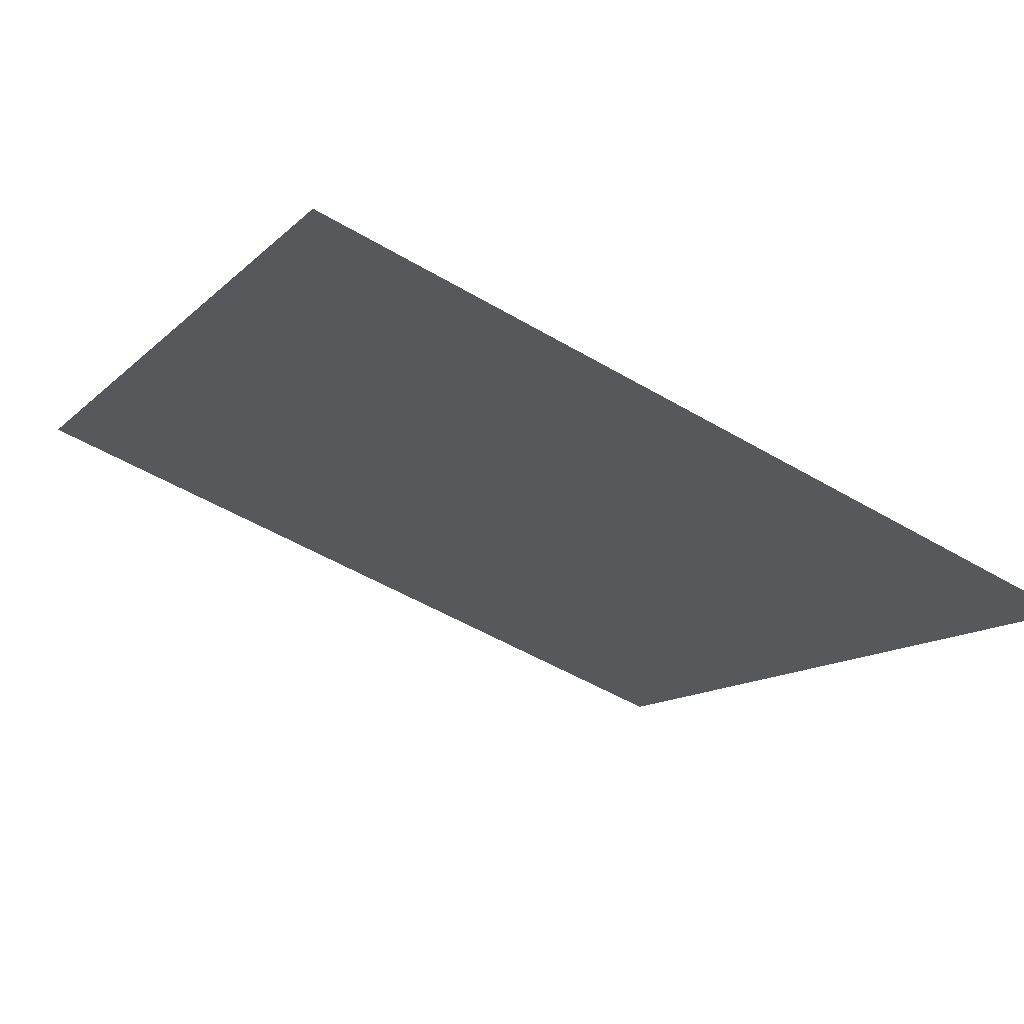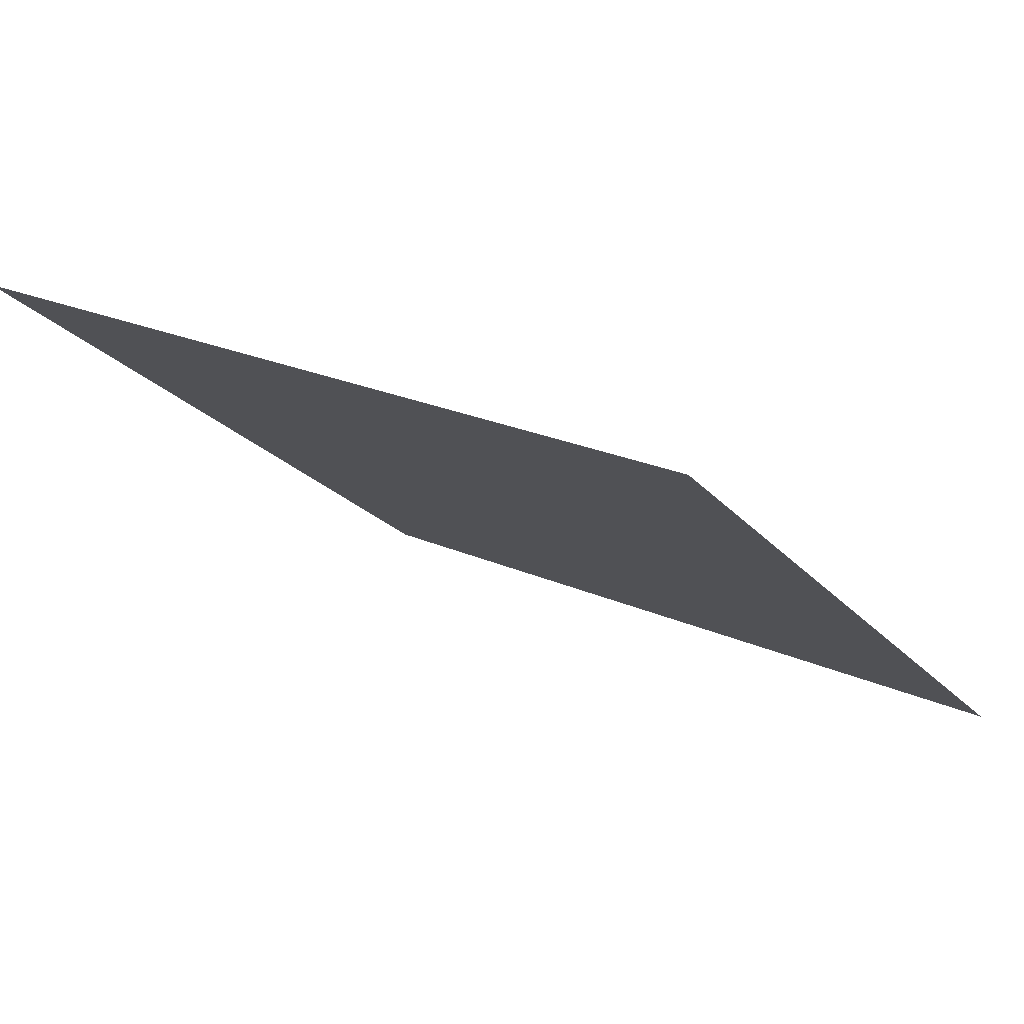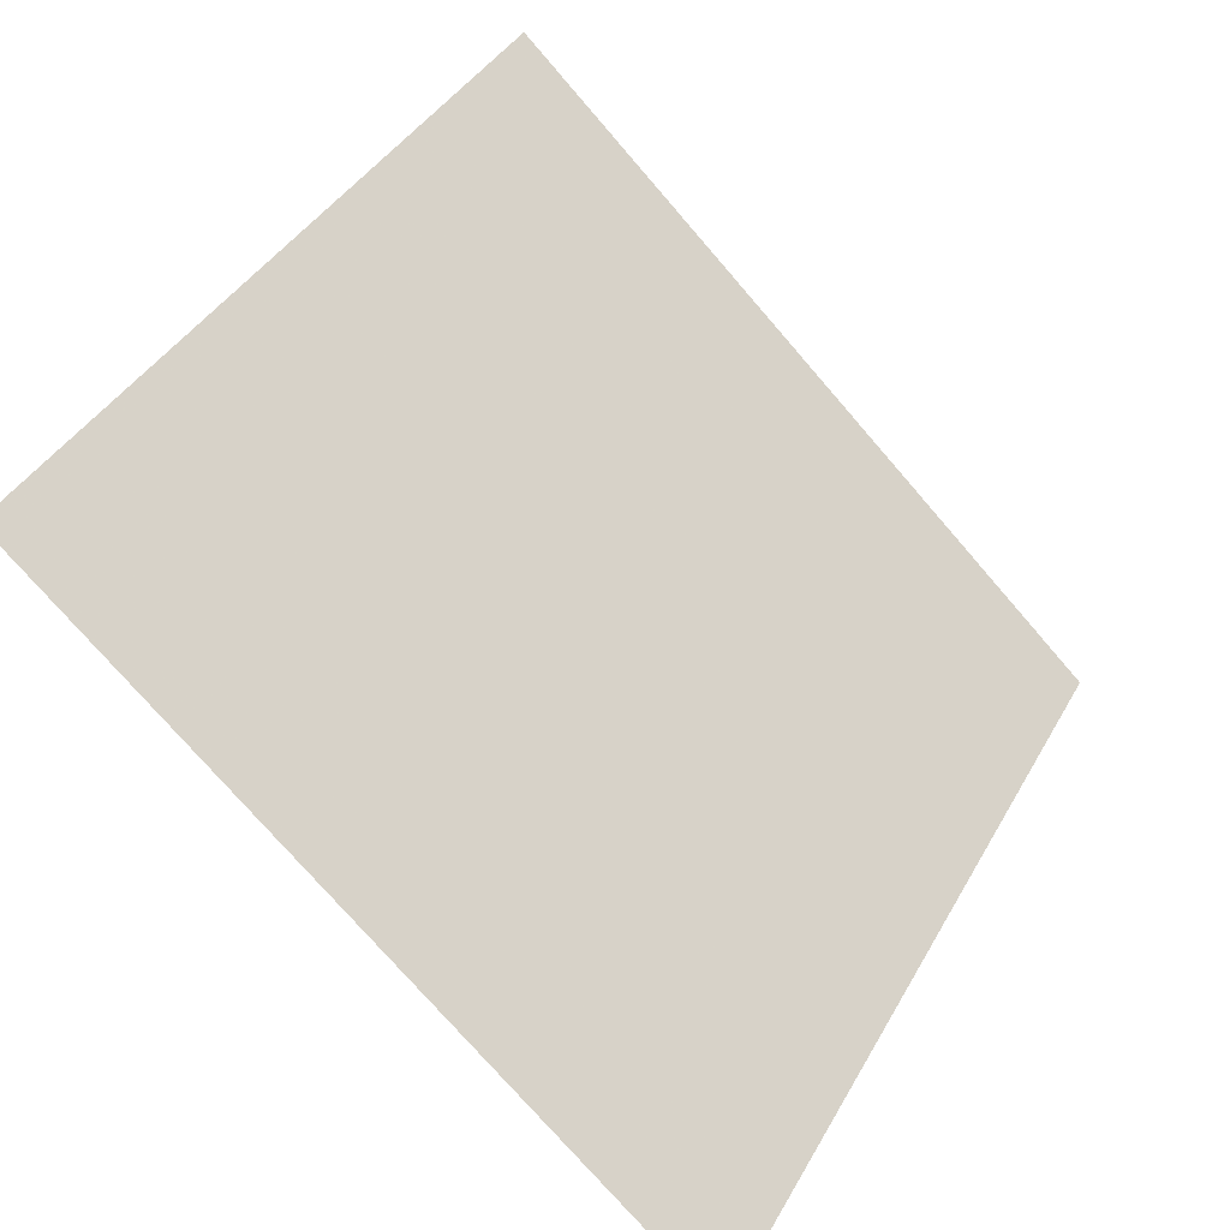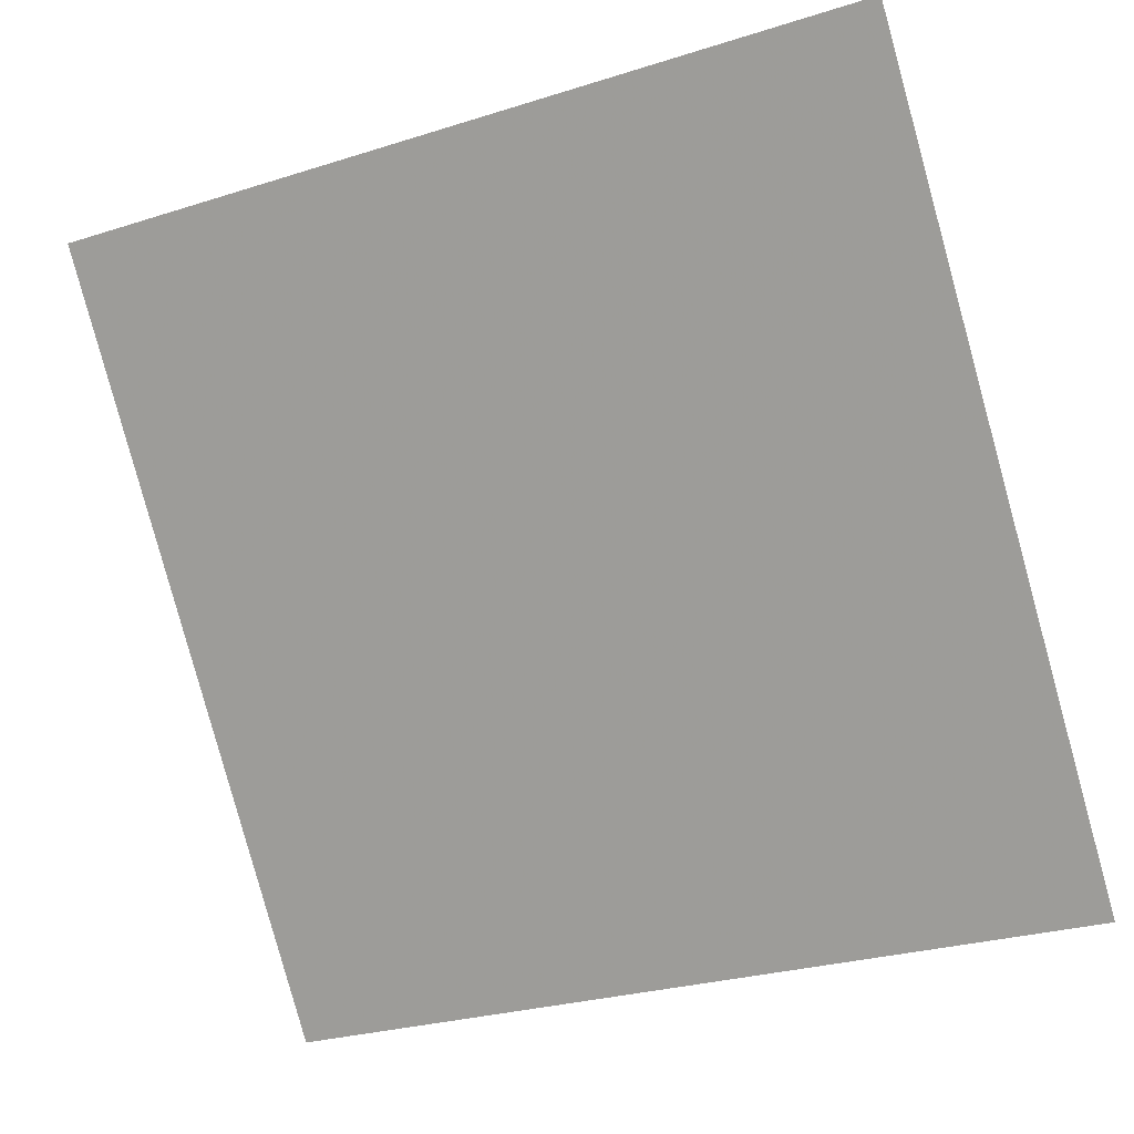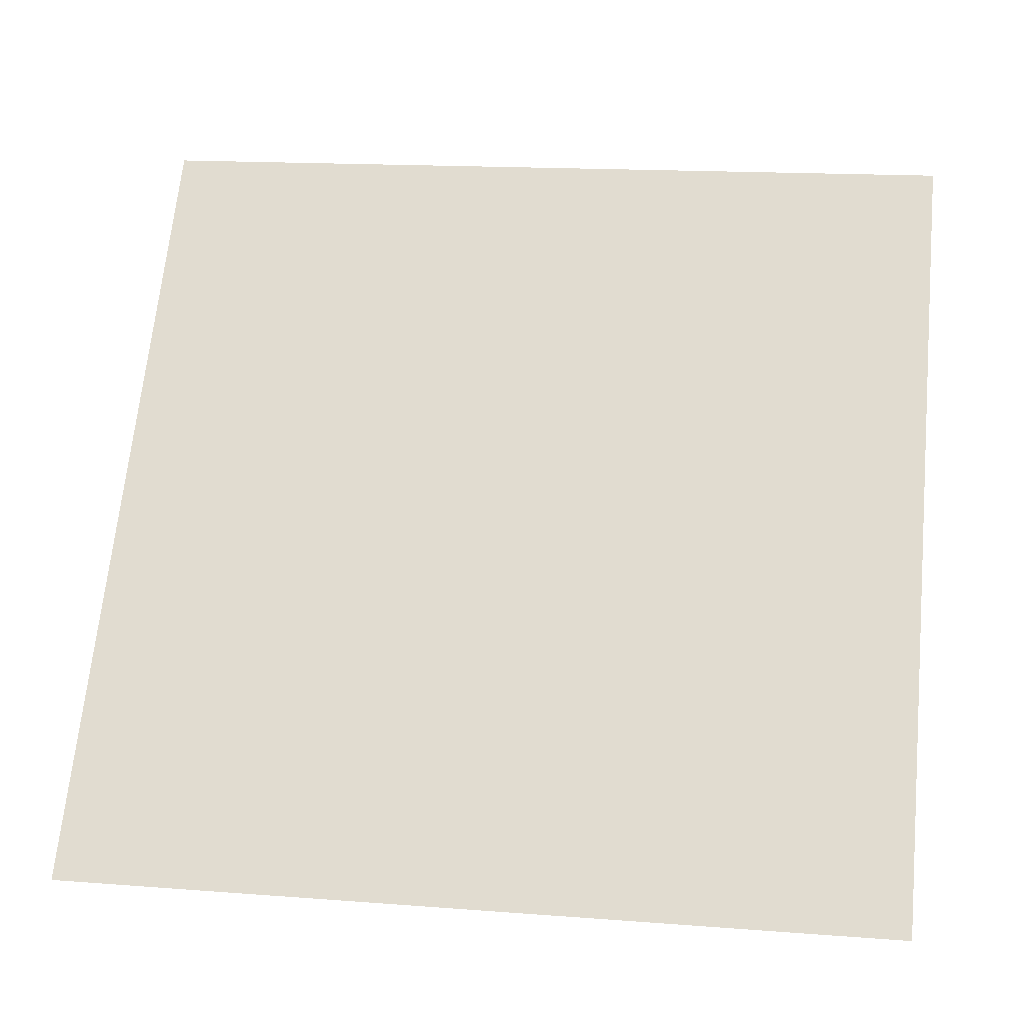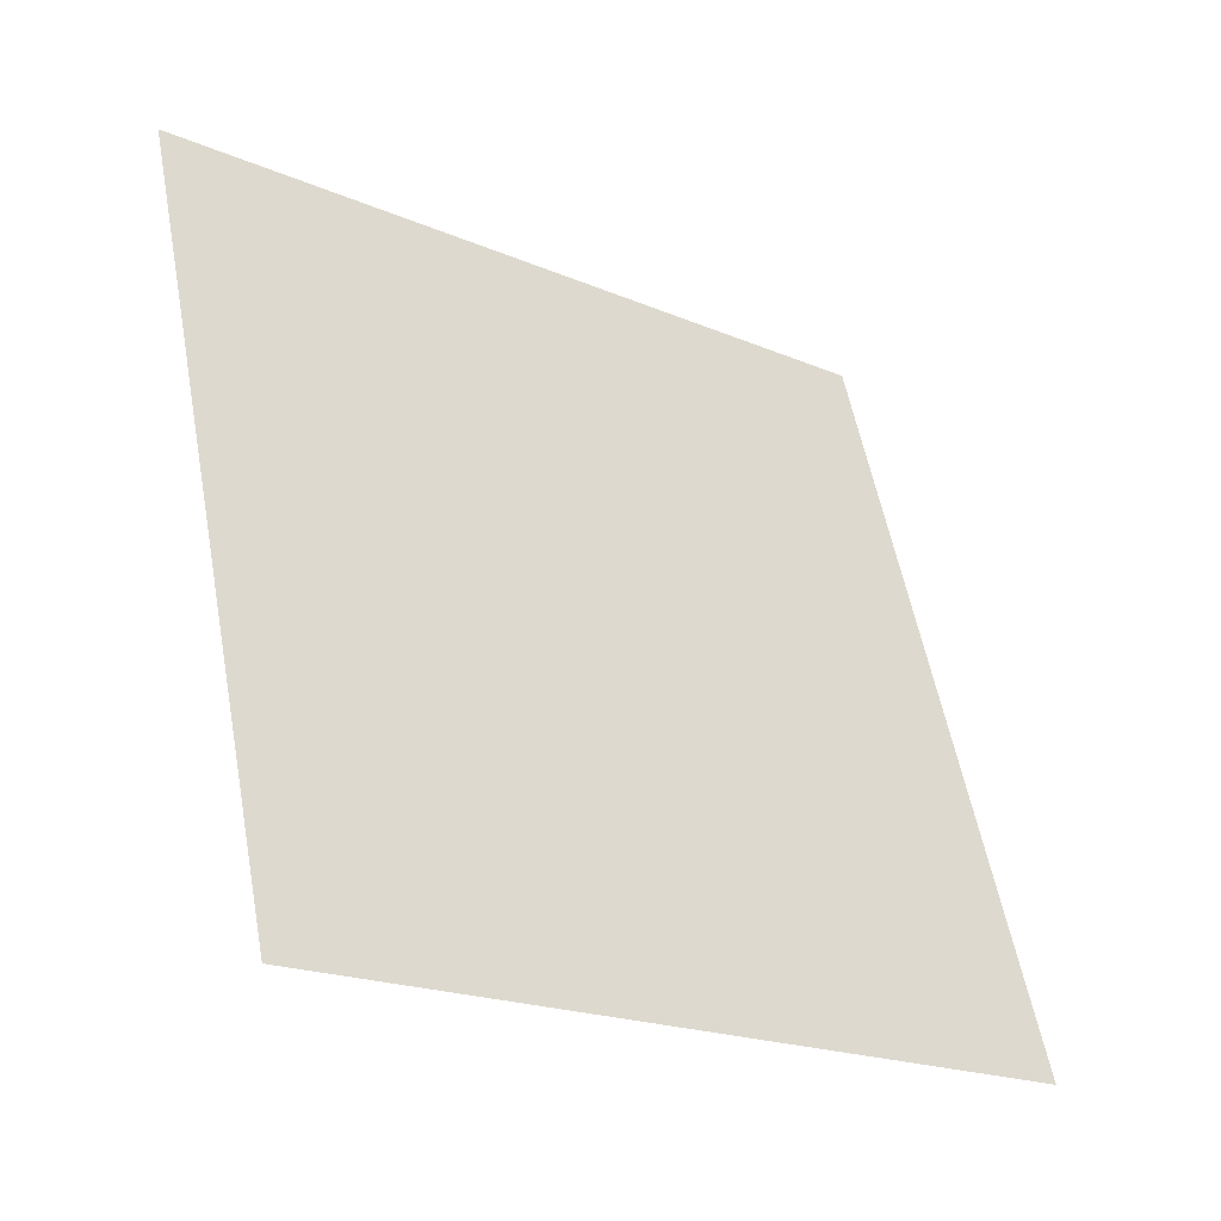
<metadata>
{"format":"obj","ext":"obj","renderer":"f3d","projection":"perspective","resolution":1024,"background":"white","views":[{"elev":-54.0,"azim":147.9,"up":"+Y"},{"elev":21.8,"azim":36.7,"up":"+Y"},{"elev":-76.4,"azim":129.5,"up":"+Z"},{"elev":-26.3,"azim":-155.5,"up":"+Z"},{"elev":12.6,"azim":7.7,"up":"+Z"},{"elev":55.2,"azim":79.9,"up":"+Y"}]}
</metadata>
<code>
v 0.277 0.8226 0.5624
v 0.2704 0.8227 0.5625
v 0.2705 0.8267 0.5677
v 0.2771 0.8265 0.5677
f 4 3 2 1

</code>
